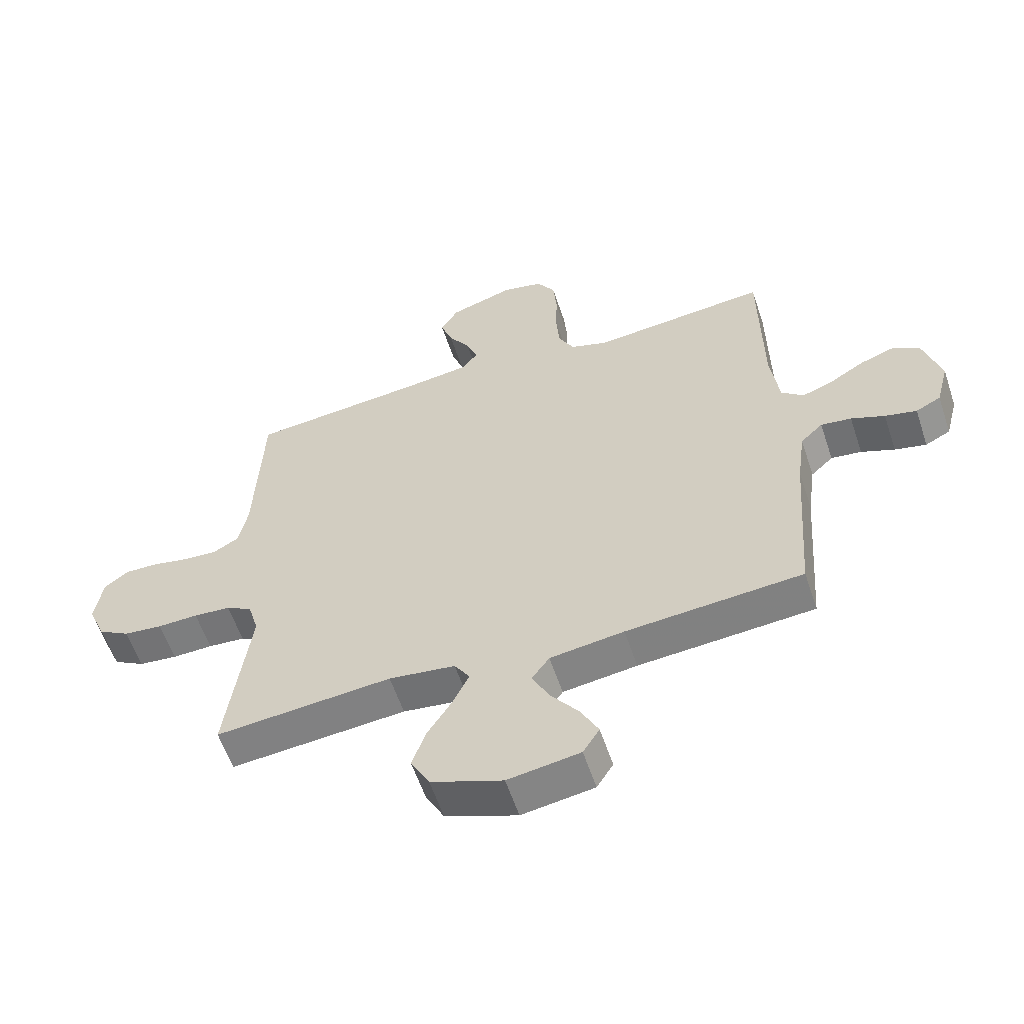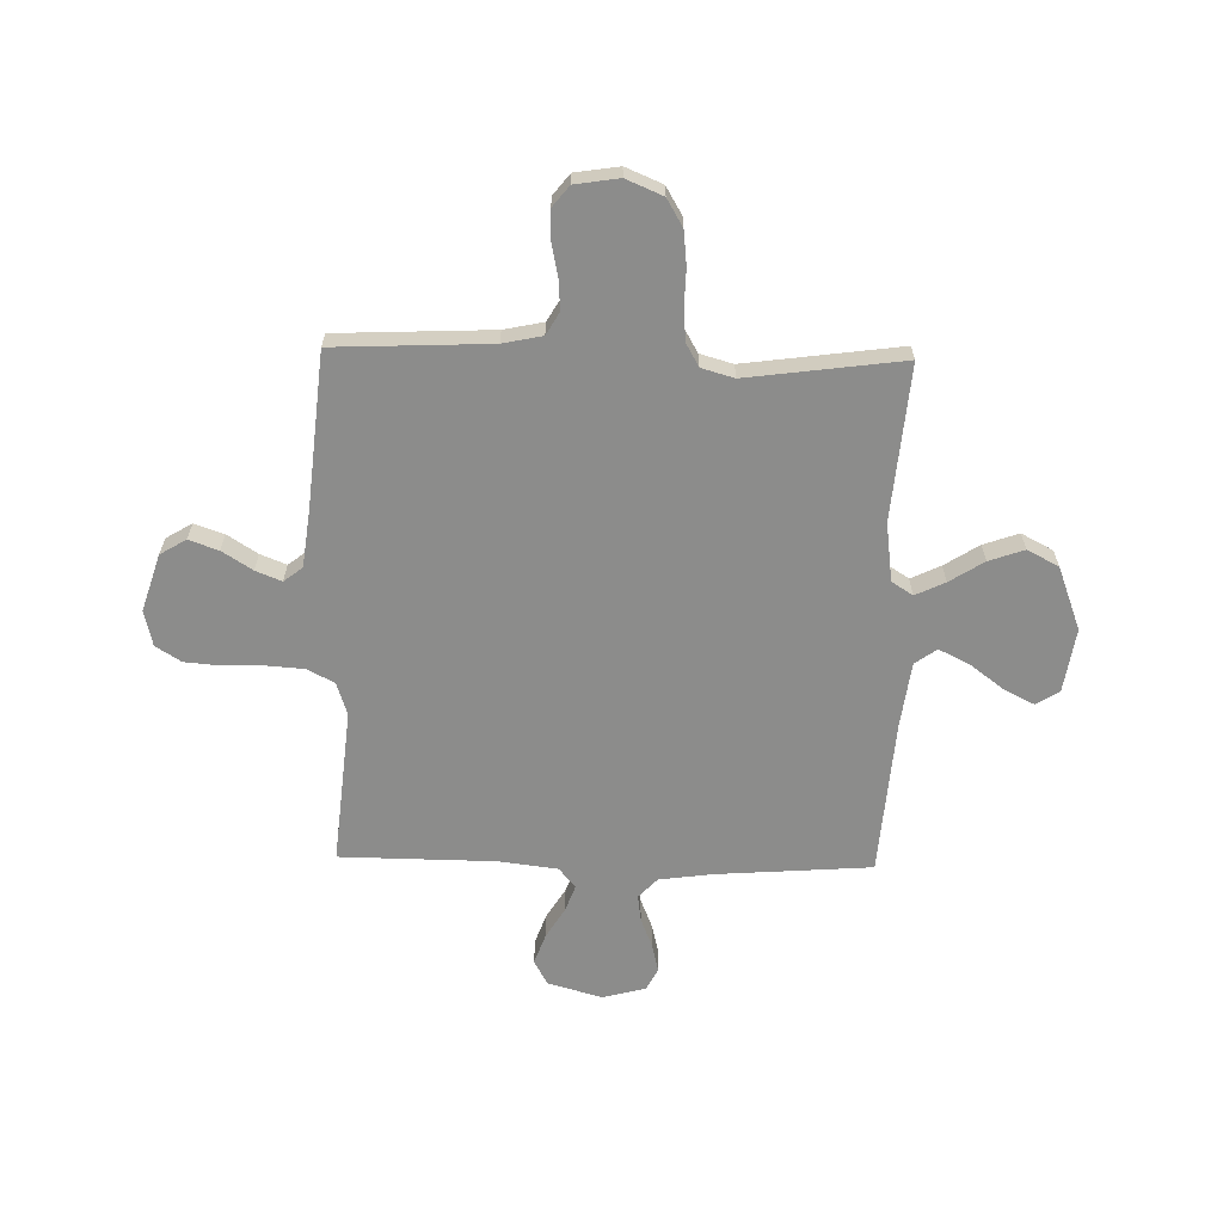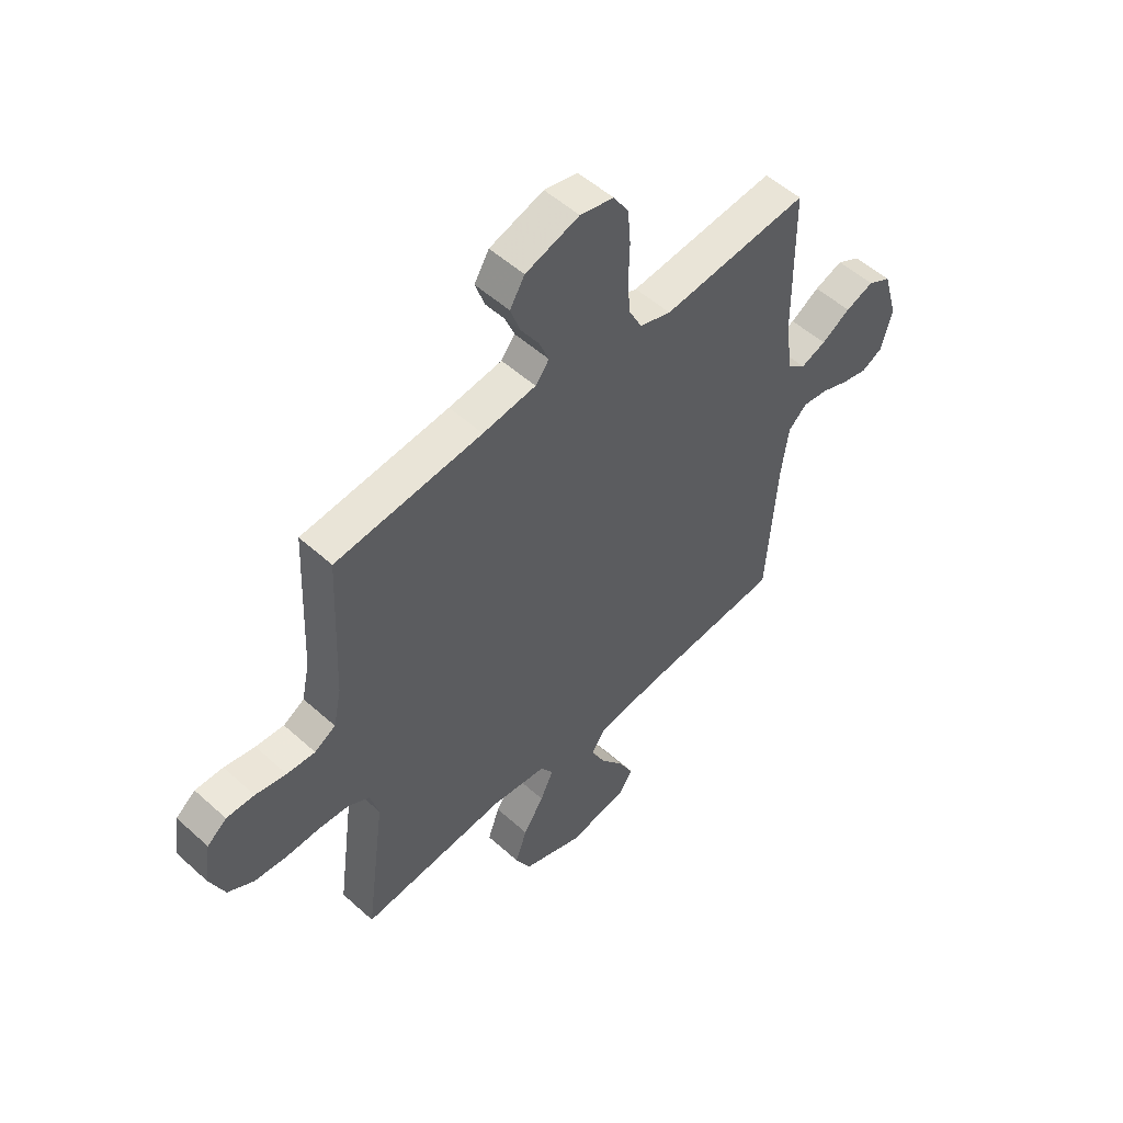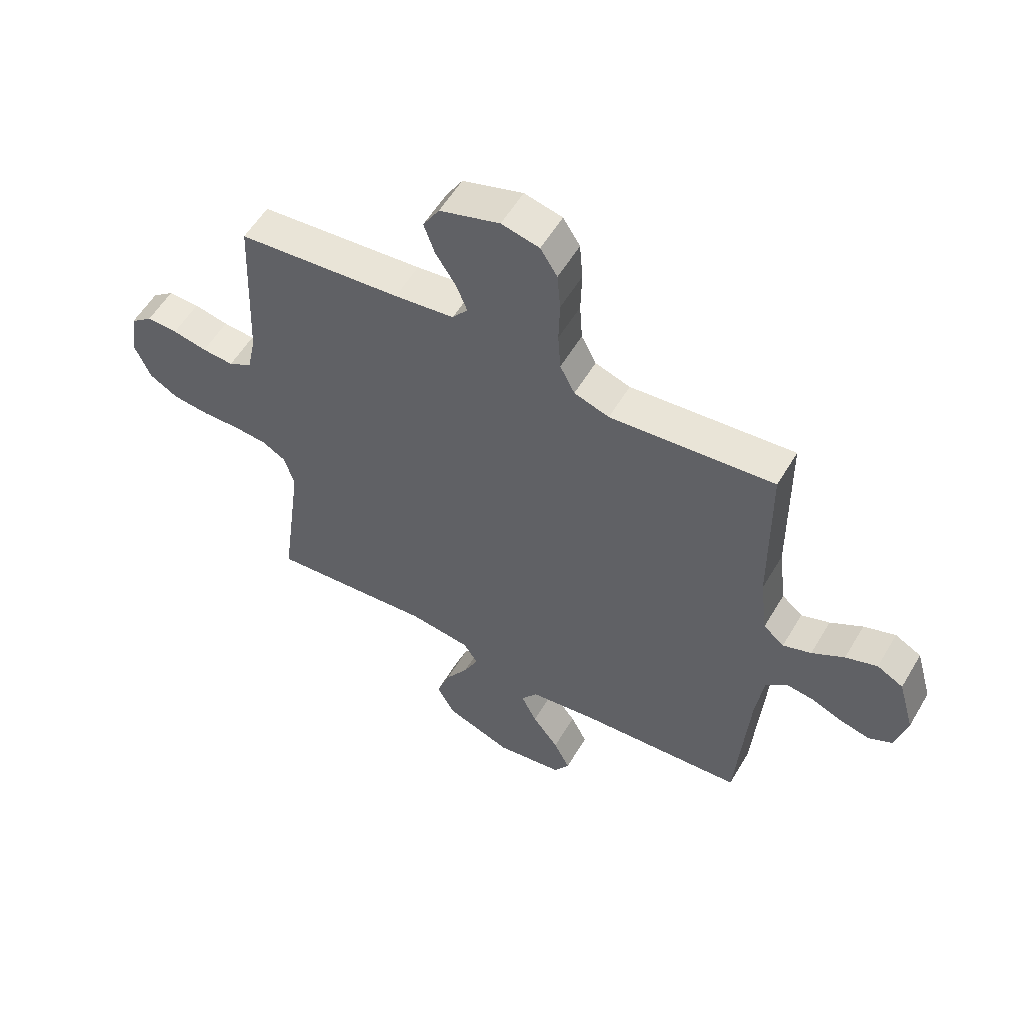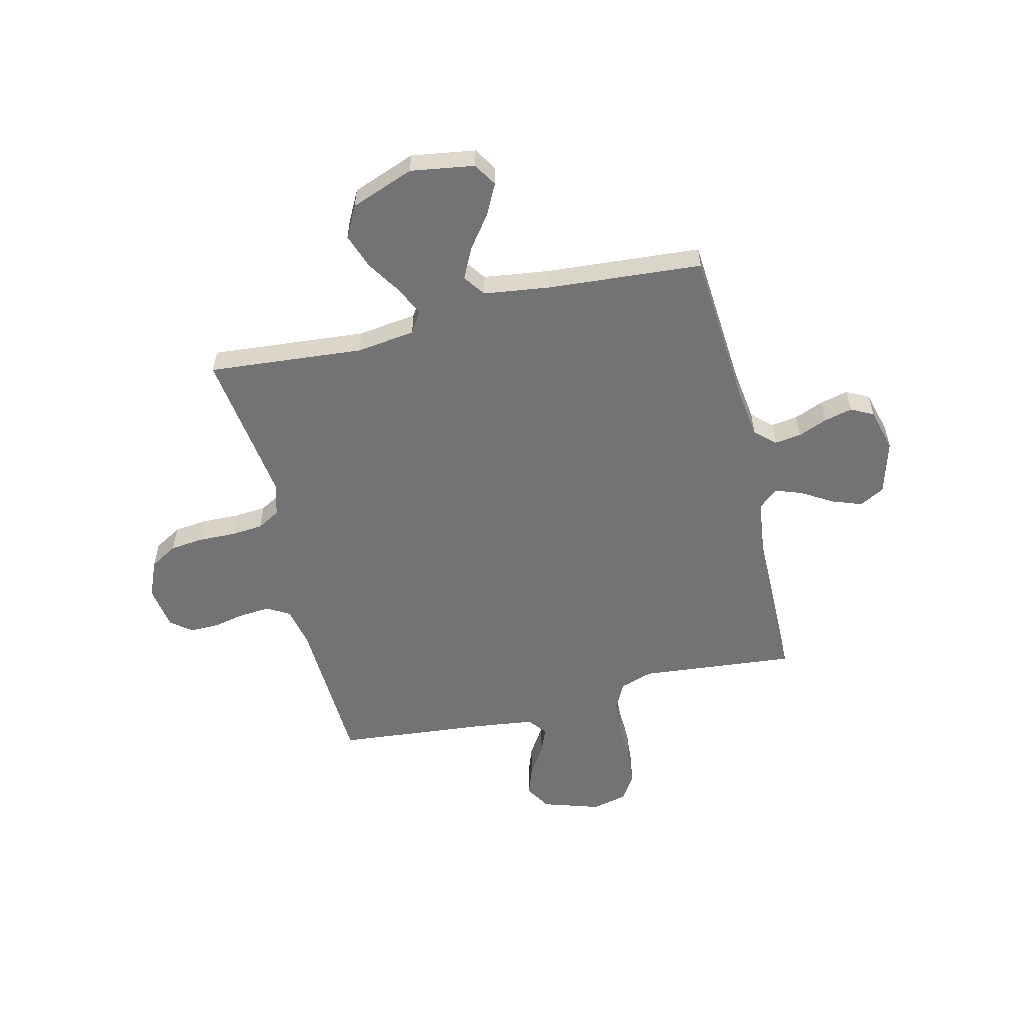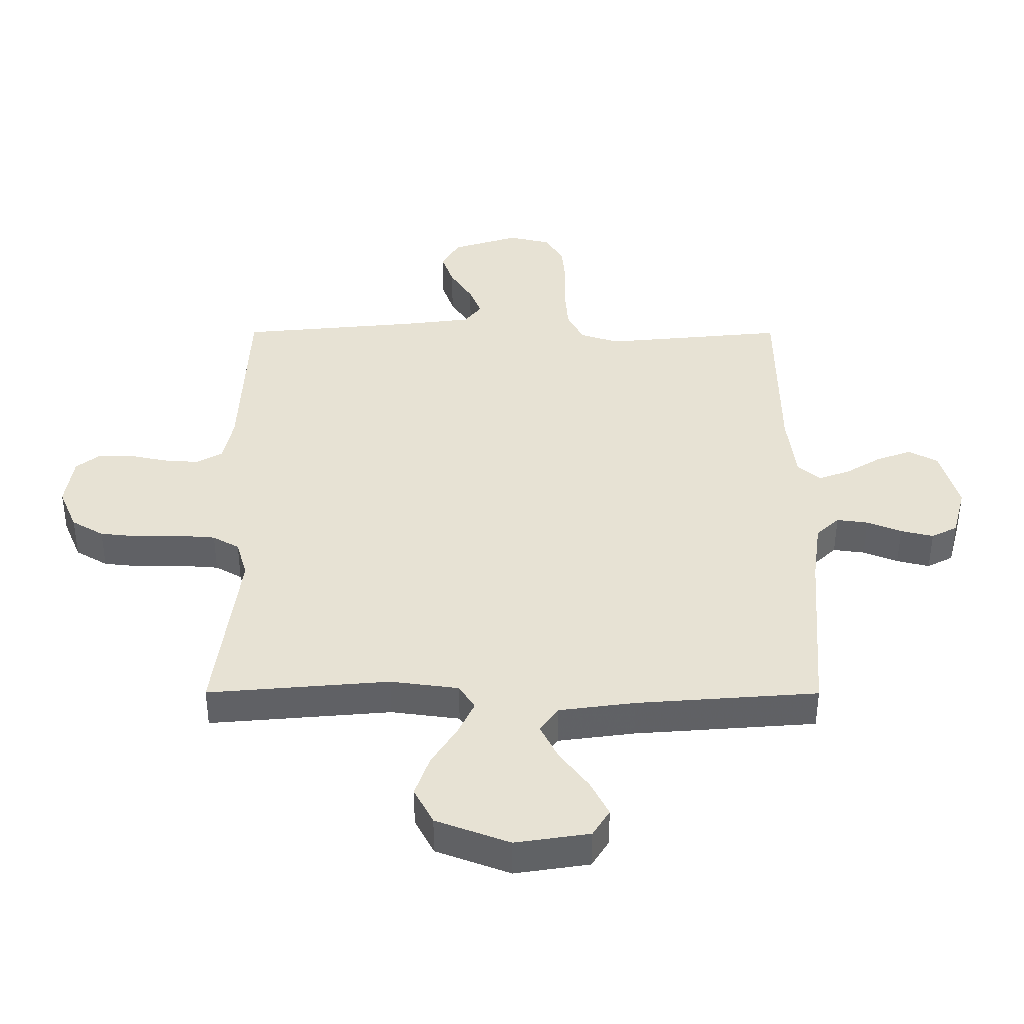
<metadata>
{"format":"obj","ext":"obj","renderer":"f3d","projection":"perspective","resolution":1024,"background":"white","views":[{"elev":-58.6,"azim":-161.6,"up":"+Z"},{"elev":-64.1,"azim":88.7,"up":"+Y"},{"elev":52.9,"azim":134.0,"up":"+Z"},{"elev":56.2,"azim":-149.7,"up":"+Z"},{"elev":-56.0,"azim":-166.4,"up":"+Y"},{"elev":-50.0,"azim":179.9,"up":"+Z"}]}
</metadata>
<code>
v 0.5 0.07 0.5
v 0.513 0.07 0.2
v 0.529 0.07 0.124
v 0.572 0.07 0.099
v 0.63 0.07 0.103
v 0.693 0.07 0.116
v 0.75 0.07 0.117
v 0.79 0.07 0.085
v 0.803 0.07 0
v 0.773 0.07 -0.071
v 0.72 0.07 -0.102
v 0.654 0.07 -0.109
v 0.585 0.07 -0.107
v 0.522 0.07 -0.112
v 0.478 0.07 -0.137
v 0.46 0.07 -0.2
v 0.5 0.07 -0.5
v 0.2 0.07 -0.474
v 0.087 0.07 -0.489
v 0.061 0.07 -0.53
v 0.088 0.07 -0.587
v 0.13 0.07 -0.653
v 0.154 0.07 -0.721
v 0.122 0.07 -0.782
v 0 0.07 -0.828
v -0.123 0.07 -0.809
v -0.151 0.07 -0.764
v -0.121 0.07 -0.705
v -0.073 0.07 -0.641
v -0.044 0.07 -0.582
v -0.074 0.07 -0.54
v -0.2 0.07 -0.523
v -0.5 0.07 -0.5
v -0.522 0.07 -0.2
v -0.536 0.07 -0.098
v -0.574 0.07 -0.062
v -0.626 0.07 -0.069
v -0.683 0.07 -0.092
v -0.737 0.07 -0.105
v -0.78 0.07 -0.083
v -0.802 0.07 0
v -0.772 0.07 0.105
v -0.724 0.07 0.131
v -0.666 0.07 0.11
v -0.607 0.07 0.074
v -0.555 0.07 0.055
v -0.517 0.07 0.087
v -0.503 0.07 0.2
v -0.5 0.07 0.5
v -0.2 0.07 0.471
v -0.136 0.07 0.492
v -0.109 0.07 0.545
v -0.104 0.07 0.616
v -0.106 0.07 0.694
v -0.1 0.07 0.764
v -0.069 0.07 0.813
v 0 0.07 0.829
v 0.11 0.07 0.794
v 0.14 0.07 0.744
v 0.12 0.07 0.687
v 0.083 0.07 0.629
v 0.063 0.07 0.579
v 0.091 0.07 0.543
v 0.2 0.07 0.529
v 0.5 0 0.5
v 0.513 0 0.2
v 0.529 0 0.124
v 0.572 0 0.099
v 0.63 0 0.103
v 0.693 0 0.116
v 0.75 0 0.117
v 0.79 0 0.085
v 0.803 0 0
v 0.773 0 -0.071
v 0.72 0 -0.102
v 0.654 0 -0.109
v 0.585 0 -0.107
v 0.522 0 -0.112
v 0.478 0 -0.137
v 0.46 0 -0.2
v 0.5 0 -0.5
v 0.2 0 -0.474
v 0.087 0 -0.489
v 0.061 0 -0.53
v 0.088 0 -0.587
v 0.13 0 -0.653
v 0.154 0 -0.721
v 0.122 0 -0.782
v 0 0 -0.828
v -0.123 0 -0.809
v -0.151 0 -0.764
v -0.121 0 -0.705
v -0.073 0 -0.641
v -0.044 0 -0.582
v -0.074 0 -0.54
v -0.2 0 -0.523
v -0.5 0 -0.5
v -0.522 0 -0.2
v -0.536 0 -0.098
v -0.574 0 -0.062
v -0.626 0 -0.069
v -0.683 0 -0.092
v -0.737 0 -0.105
v -0.78 0 -0.083
v -0.802 0 0
v -0.772 0 0.105
v -0.724 0 0.131
v -0.666 0 0.11
v -0.607 0 0.074
v -0.555 0 0.055
v -0.517 0 0.087
v -0.503 0 0.2
v -0.5 0 0.5
v -0.2 0 0.471
v -0.136 0 0.492
v -0.109 0 0.545
v -0.104 0 0.616
v -0.106 0 0.694
v -0.1 0 0.764
v -0.069 0 0.813
v 0 0 0.829
v 0.11 0 0.794
v 0.14 0 0.744
v 0.12 0 0.687
v 0.083 0 0.629
v 0.063 0 0.579
v 0.091 0 0.543
v 0.2 0 0.529
f 59 60 61
f 58 59 61
f 57 58 61
f 56 57 61
f 55 56 61
f 54 55 61
f 53 54 61
f 52 53 61 62
f 51 52 62 63
f 48 49 50
f 51 63 64
f 50 51 64
f 48 50 64
f 47 48 64
f 43 44 45
f 42 43 45
f 41 42 45
f 40 41 45
f 39 40 45
f 38 39 45
f 37 38 45
f 36 37 45 46
f 64 1 2
f 47 64 2
f 46 47 2
f 36 46 2
f 35 36 2
f 27 28 29
f 26 27 29
f 25 26 29
f 24 25 29
f 23 24 29
f 22 23 29
f 21 22 29
f 20 21 29 30
f 19 20 30 31
f 16 17 18
f 15 16 18 19
f 11 12 13
f 10 11 13
f 9 10 13
f 8 9 13
f 7 8 13
f 6 7 13
f 5 6 13
f 4 5 13 14
f 3 4 14 15
f 19 31 32
f 15 19 32
f 3 15 32
f 2 3 32
f 35 2 32
f 34 35 32
f 32 33 34
f 125 124 123
f 125 123 122
f 125 122 121
f 125 121 120
f 125 120 119
f 125 119 118
f 125 118 117
f 126 125 117 116
f 127 126 116 115
f 114 113 112
f 128 127 115
f 128 115 114
f 128 114 112
f 128 112 111
f 109 108 107
f 109 107 106
f 109 106 105
f 109 105 104
f 109 104 103
f 109 103 102
f 109 102 101
f 110 109 101 100
f 66 65 128
f 66 128 111
f 66 111 110
f 66 110 100
f 66 100 99
f 93 92 91
f 93 91 90
f 93 90 89
f 93 89 88
f 93 88 87
f 93 87 86
f 93 86 85
f 94 93 85 84
f 95 94 84 83
f 82 81 80
f 83 82 80 79
f 77 76 75
f 77 75 74
f 77 74 73
f 77 73 72
f 77 72 71
f 77 71 70
f 77 70 69
f 78 77 69 68
f 79 78 68 67
f 96 95 83
f 96 83 79
f 96 79 67
f 96 67 66
f 96 66 99
f 96 99 98
f 98 97 96
f 1 65 66 2
f 2 66 67 3
f 3 67 68 4
f 4 68 69 5
f 5 69 70 6
f 6 70 71 7
f 7 71 72 8
f 8 72 73 9
f 9 73 74 10
f 10 74 75 11
f 11 75 76 12
f 12 76 77 13
f 13 77 78 14
f 14 78 79 15
f 15 79 80 16
f 16 80 81 17
f 17 81 82 18
f 18 82 83 19
f 19 83 84 20
f 20 84 85 21
f 21 85 86 22
f 22 86 87 23
f 23 87 88 24
f 24 88 89 25
f 25 89 90 26
f 26 90 91 27
f 27 91 92 28
f 28 92 93 29
f 29 93 94 30
f 30 94 95 31
f 31 95 96 32
f 32 96 97 33
f 33 97 98 34
f 34 98 99 35
f 35 99 100 36
f 36 100 101 37
f 37 101 102 38
f 38 102 103 39
f 39 103 104 40
f 40 104 105 41
f 41 105 106 42
f 42 106 107 43
f 43 107 108 44
f 44 108 109 45
f 45 109 110 46
f 46 110 111 47
f 47 111 112 48
f 48 112 113 49
f 49 113 114 50
f 50 114 115 51
f 51 115 116 52
f 52 116 117 53
f 53 117 118 54
f 54 118 119 55
f 55 119 120 56
f 56 120 121 57
f 57 121 122 58
f 58 122 123 59
f 59 123 124 60
f 60 124 125 61
f 61 125 126 62
f 62 126 127 63
f 63 127 128 64
f 64 128 65 1

</code>
